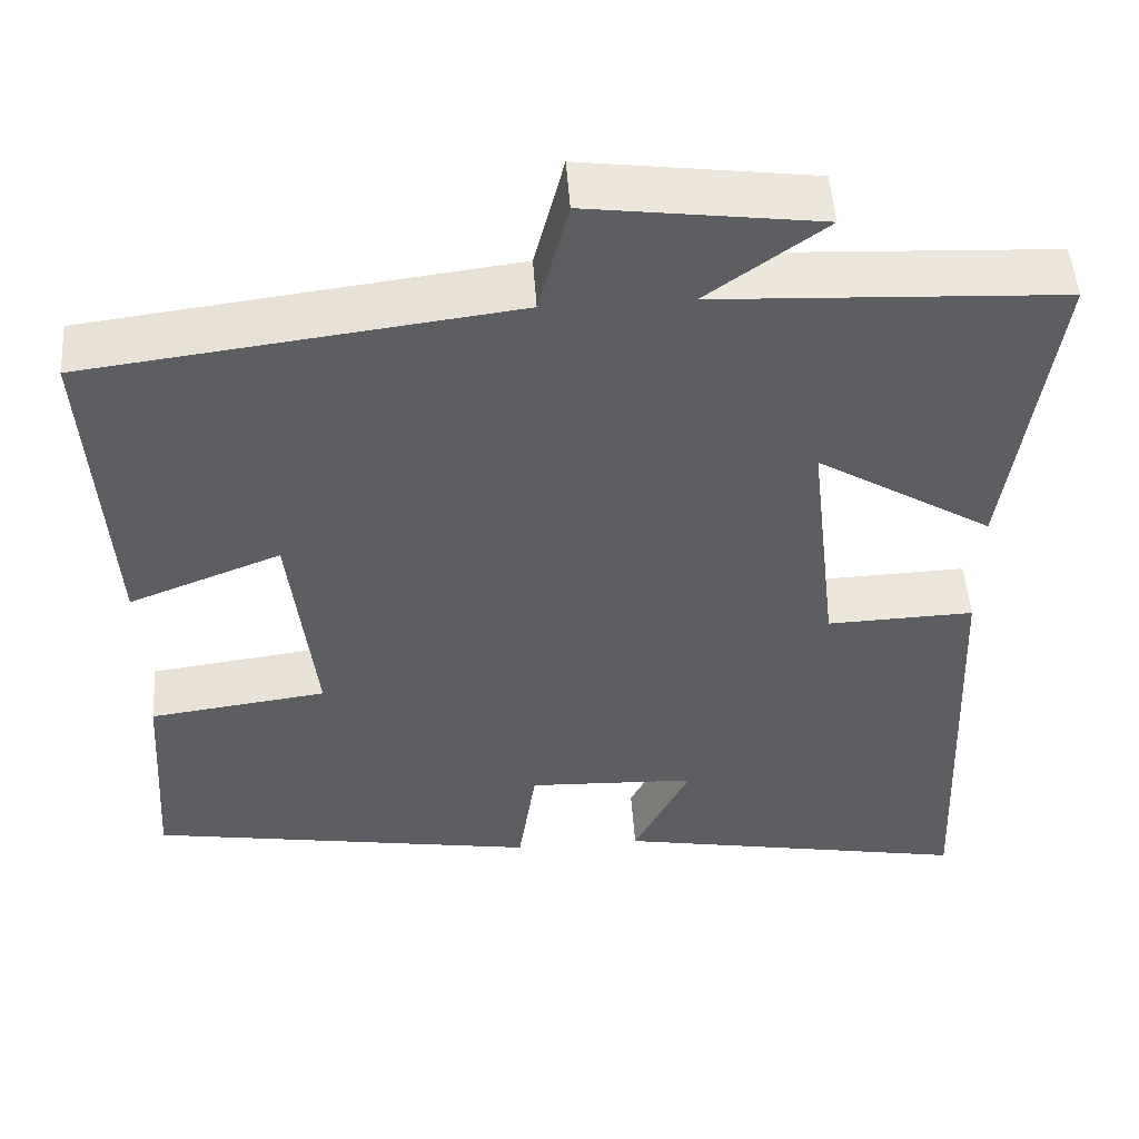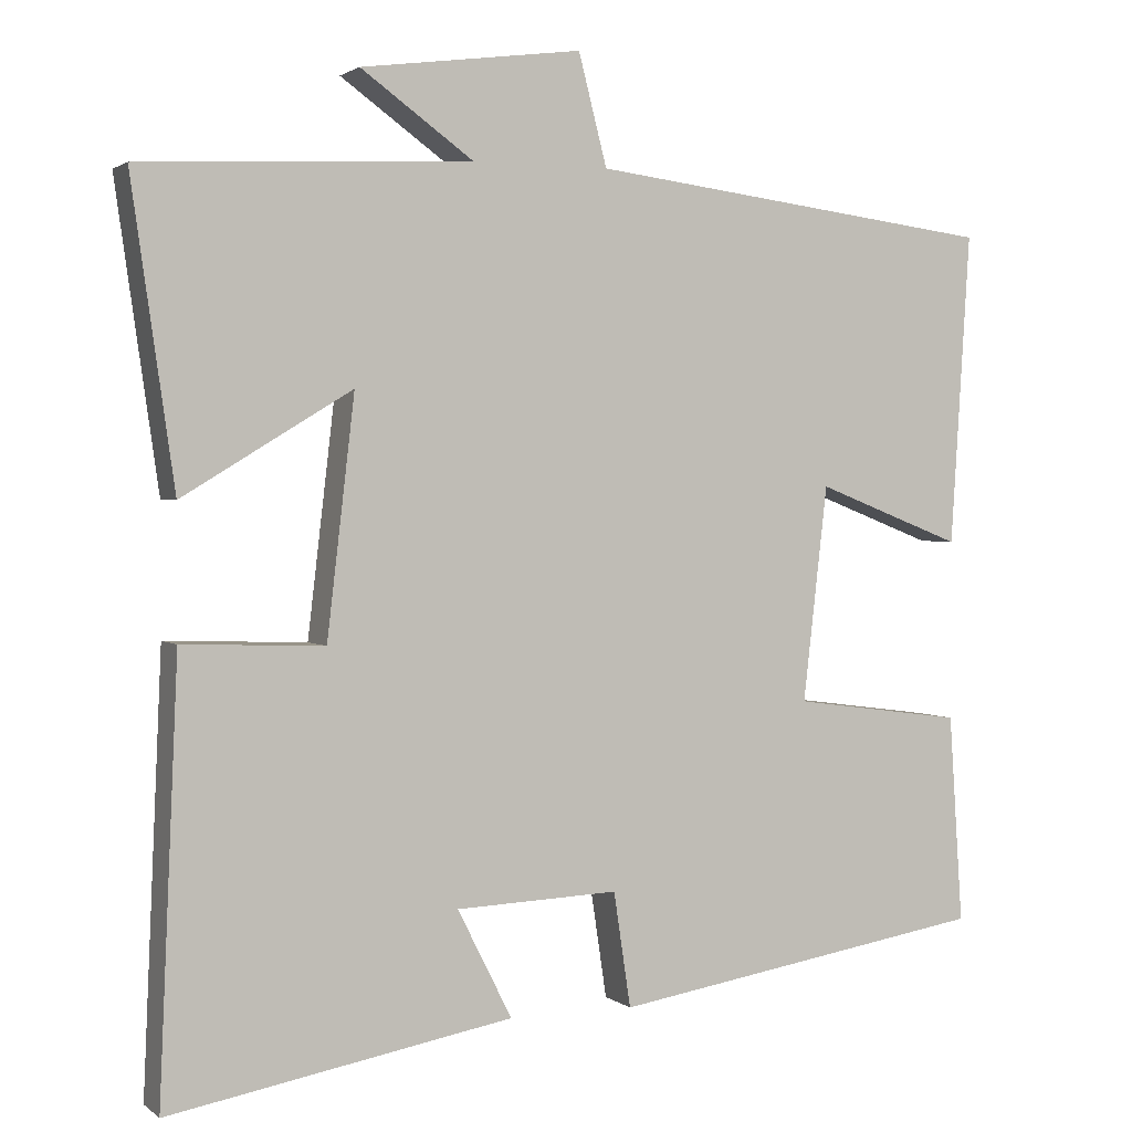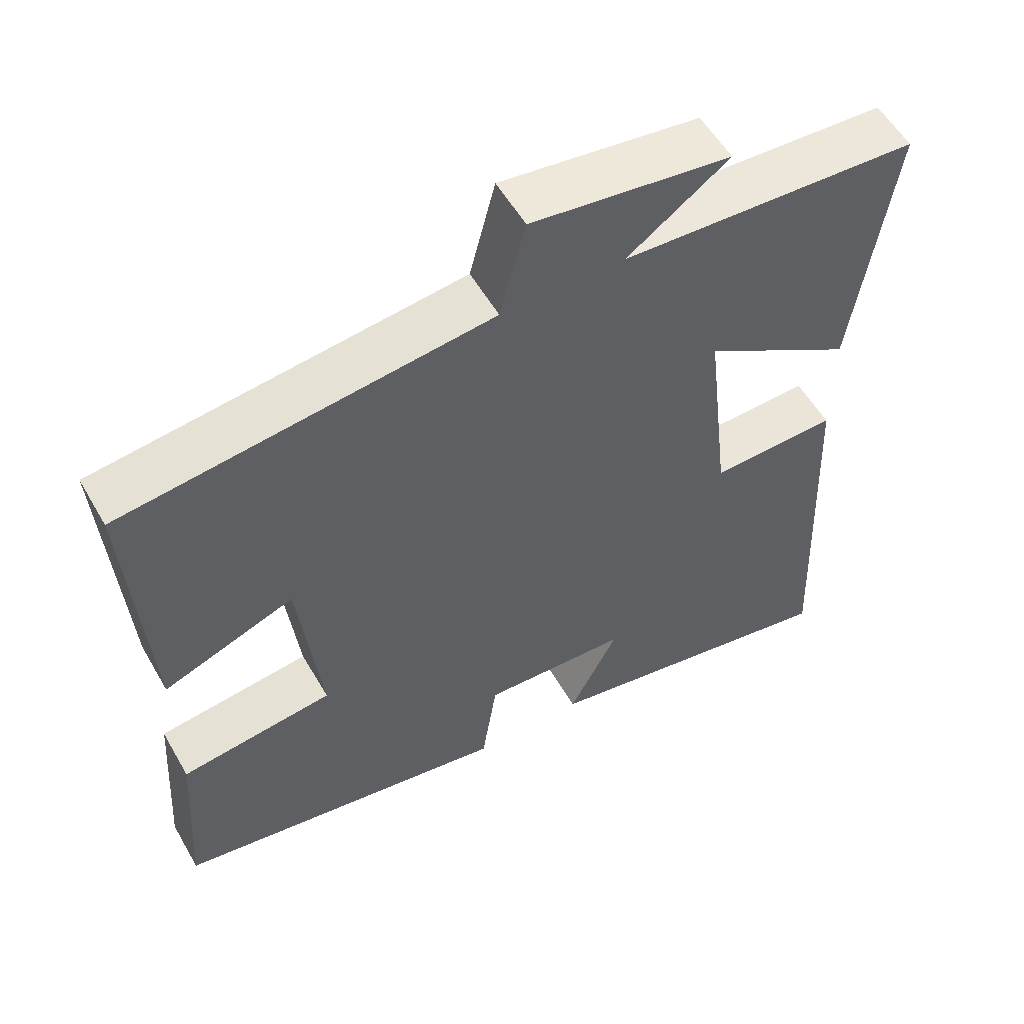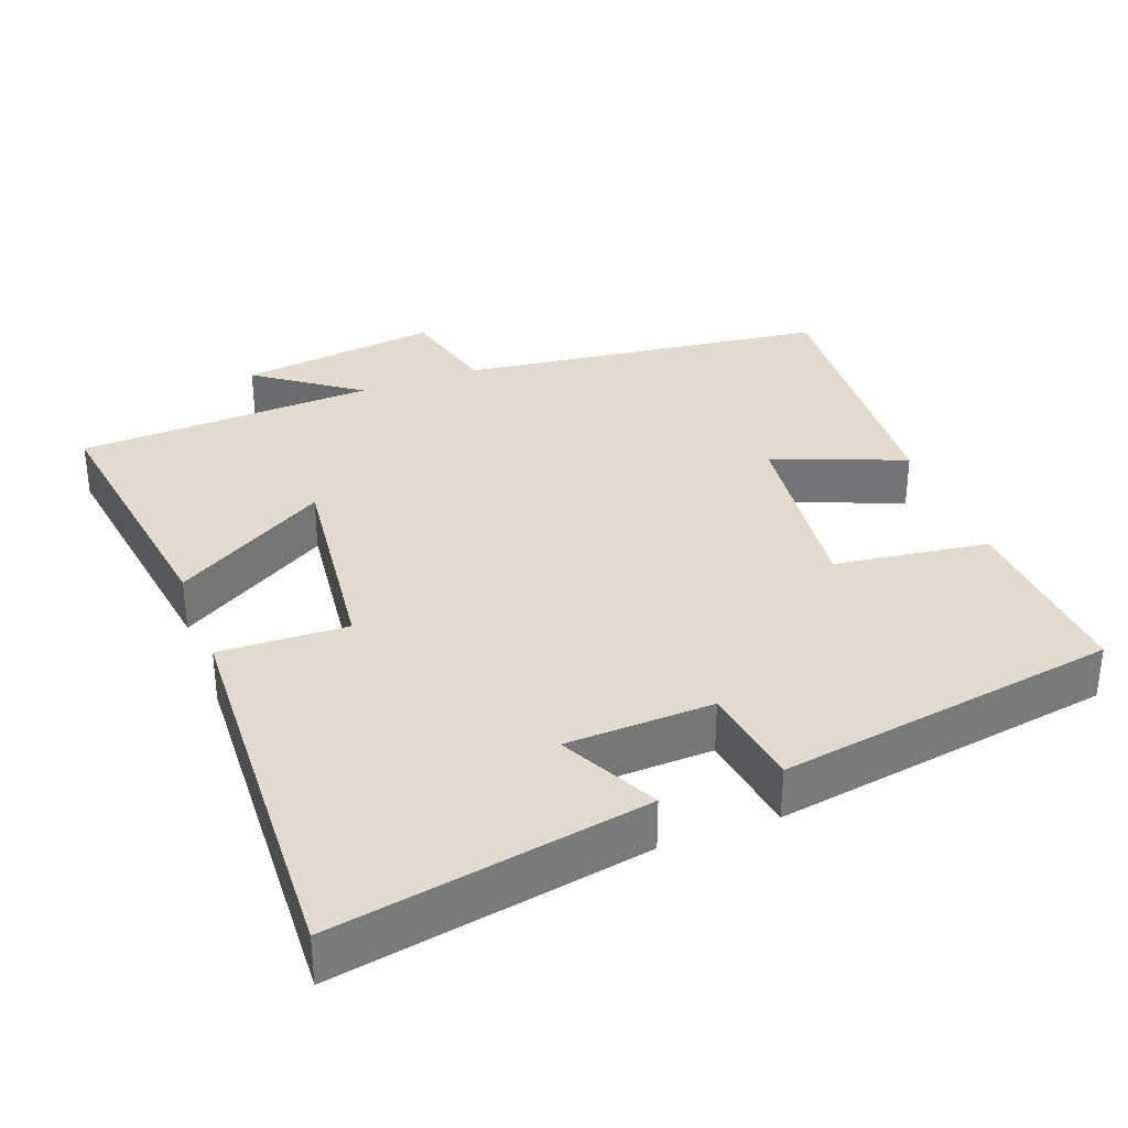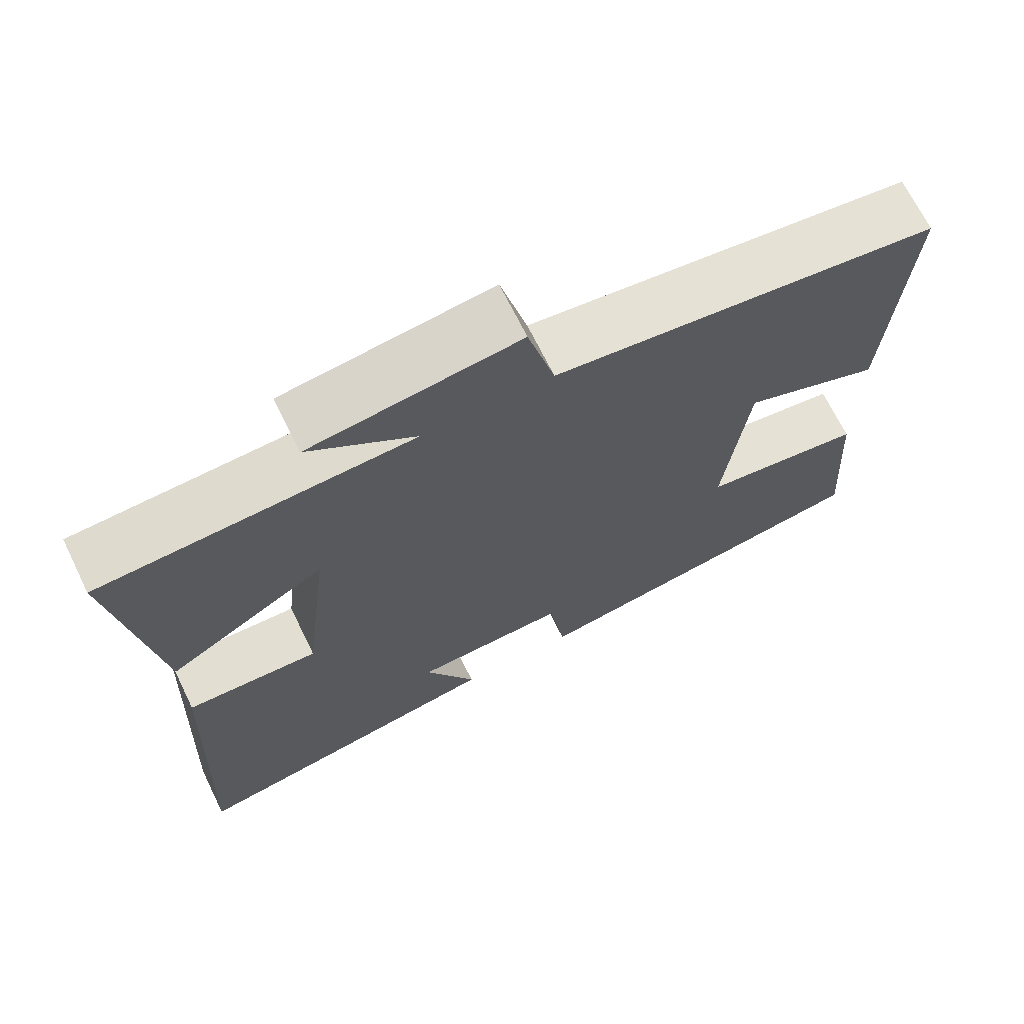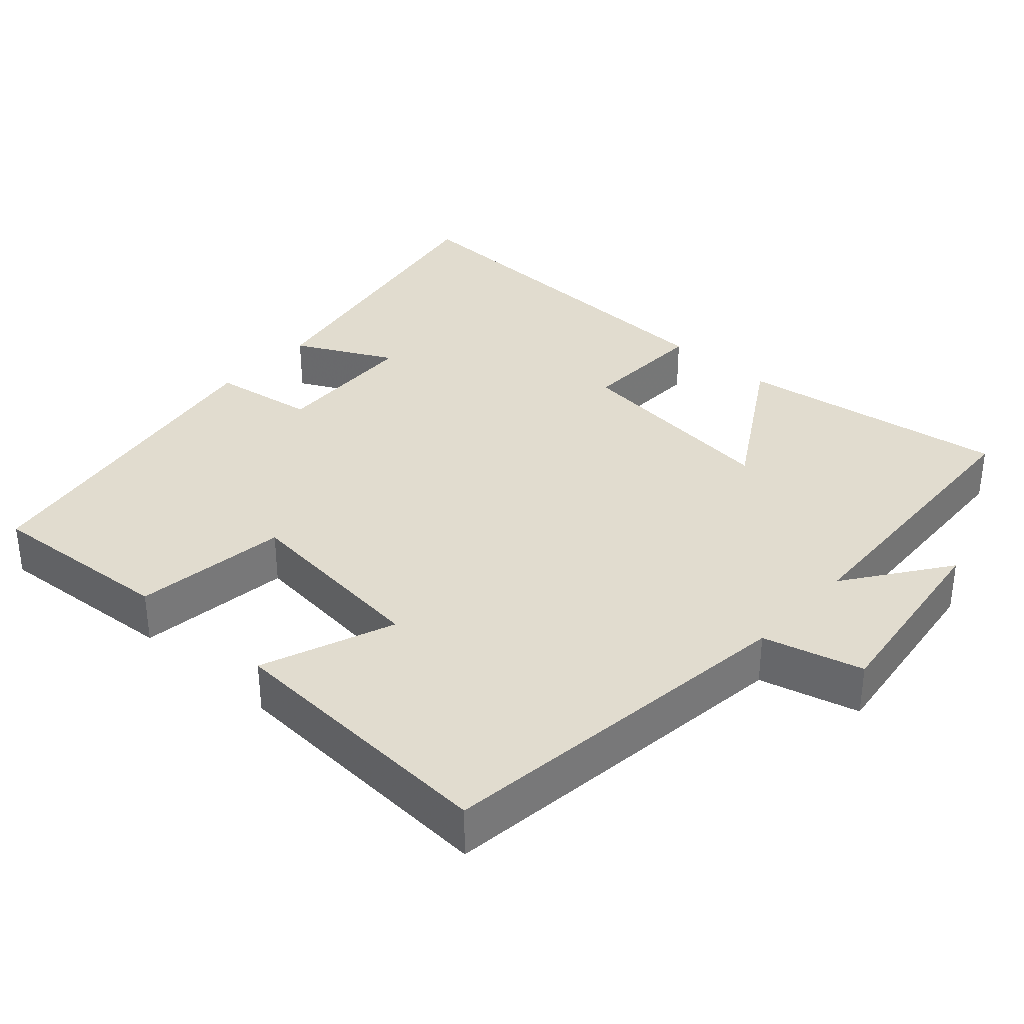
<metadata>
{"format":"obj","ext":"obj","renderer":"f3d","projection":"perspective","resolution":1024,"background":"white","views":[{"elev":50.1,"azim":-3.9,"up":"+Z"},{"elev":1.9,"azim":156.4,"up":"+Z"},{"elev":55.6,"azim":-29.6,"up":"+Z"},{"elev":33.9,"azim":159.5,"up":"+Y"},{"elev":69.0,"azim":153.9,"up":"+Z"},{"elev":34.4,"azim":-48.1,"up":"+Y"}]}
</metadata>
<code>
v -0.524 0.07 0.437
v -0.022 0.07 0.5
v 0.013 0.07 0.636
v 0.285 0.07 0.6
v 0.146 0.07 0.5
v 0.553 0.07 0.48
v 0.5 0.07 0.11
v 0.292 0.07 0.236
v 0.326 0.07 -0.056
v 0.5 0.07 -0.05
v 0.523 0.07 -0.577
v 0.1 0.07 -0.5
v 0.167 0.07 -0.367
v -0.033 0.07 -0.359
v -0.054 0.07 -0.5
v -0.517 0.07 -0.424
v -0.5 0.07 -0.168
v -0.29 0.07 -0.14
v -0.32 0.07 0.124
v -0.5 0.07 0.054
v -0.524 0 0.437
v -0.022 0 0.5
v 0.013 0 0.636
v 0.285 0 0.6
v 0.146 0 0.5
v 0.553 0 0.48
v 0.5 0 0.11
v 0.292 0 0.236
v 0.326 0 -0.056
v 0.5 0 -0.05
v 0.523 0 -0.577
v 0.1 0 -0.5
v 0.167 0 -0.367
v -0.033 0 -0.359
v -0.054 0 -0.5
v -0.517 0 -0.424
v -0.5 0 -0.168
v -0.29 0 -0.14
v -0.32 0 0.124
v -0.5 0 0.054
f 19 20 1 2
f 18 19 2
f 15 16 17 18
f 14 15 18 2
f 13 14 2 3
f 10 11 12 13
f 9 10 13
f 8 9 13 3
f 5 6 7 8
f 5 8 3
f 3 4 5
f 22 21 40 39
f 22 39 38
f 38 37 36 35
f 22 38 35 34
f 23 22 34 33
f 33 32 31 30
f 33 30 29
f 23 33 29 28
f 28 27 26 25
f 23 28 25
f 25 24 23
f 1 21 22 2
f 2 22 23 3
f 3 23 24 4
f 4 24 25 5
f 5 25 26 6
f 6 26 27 7
f 7 27 28 8
f 8 28 29 9
f 9 29 30 10
f 10 30 31 11
f 11 31 32 12
f 12 32 33 13
f 13 33 34 14
f 14 34 35 15
f 15 35 36 16
f 16 36 37 17
f 17 37 38 18
f 18 38 39 19
f 19 39 40 20
f 20 40 21 1

</code>
